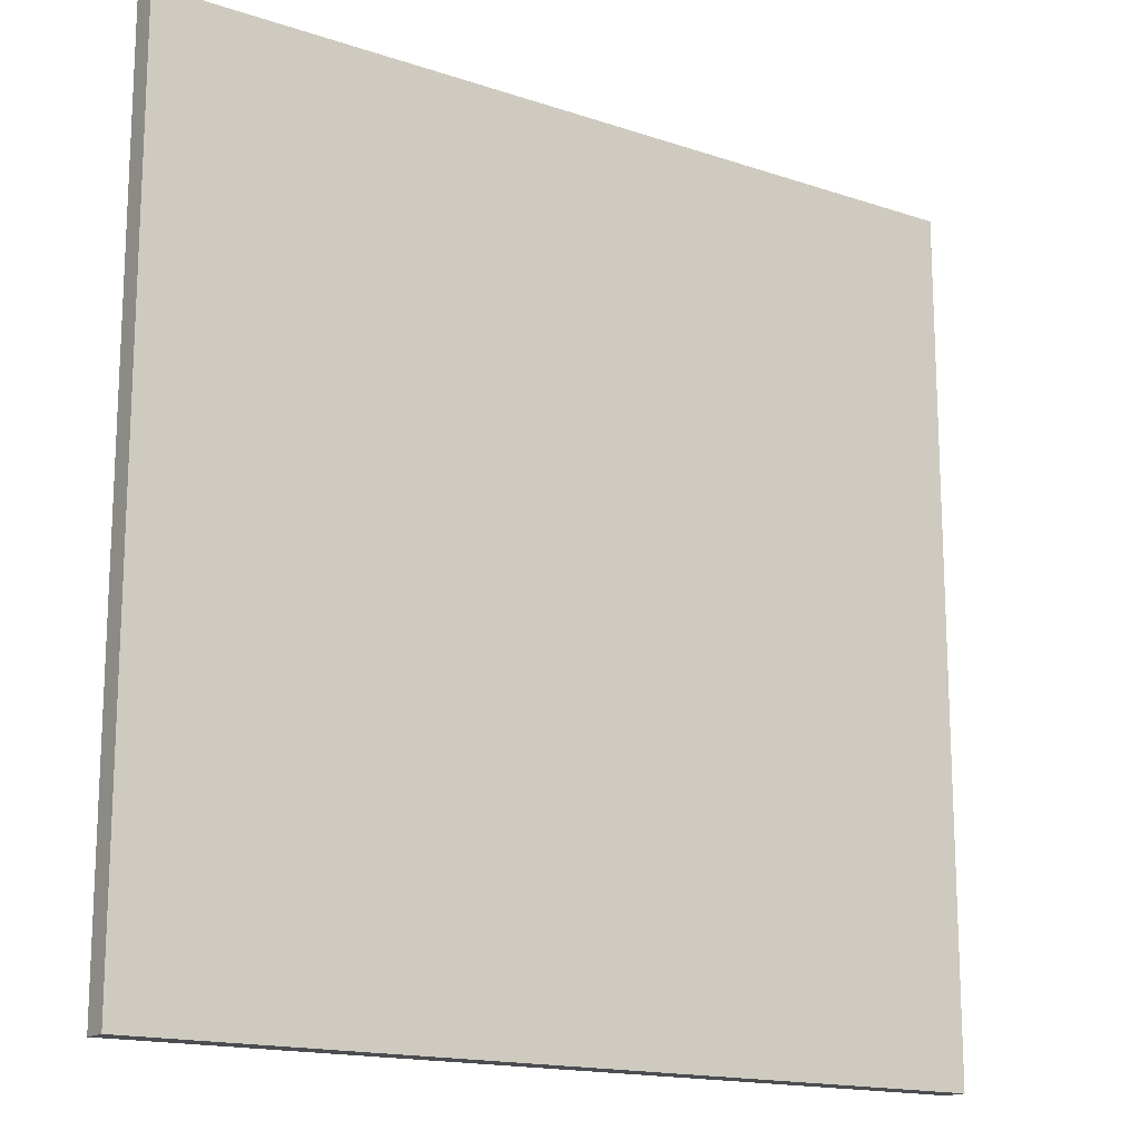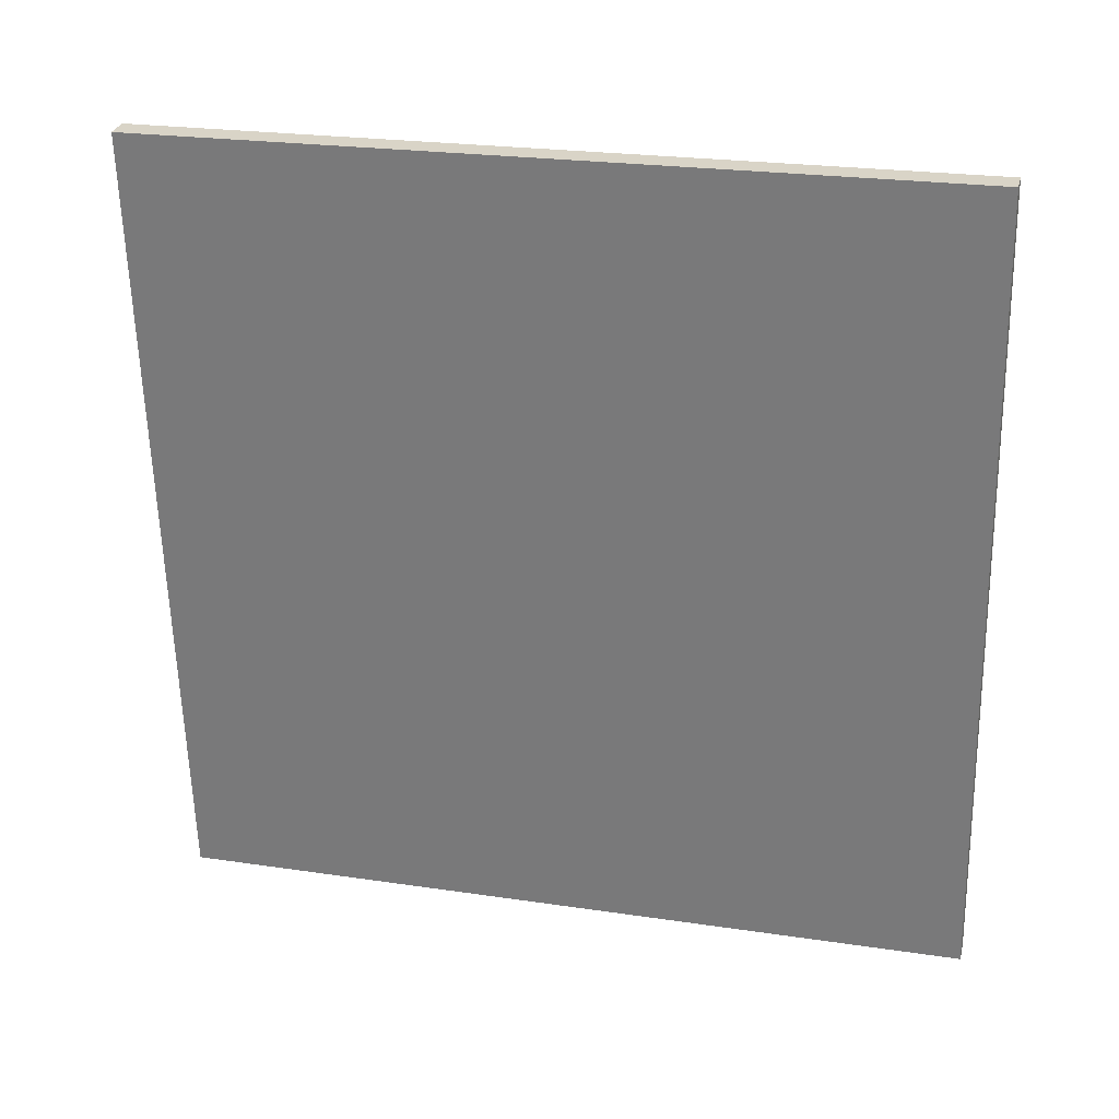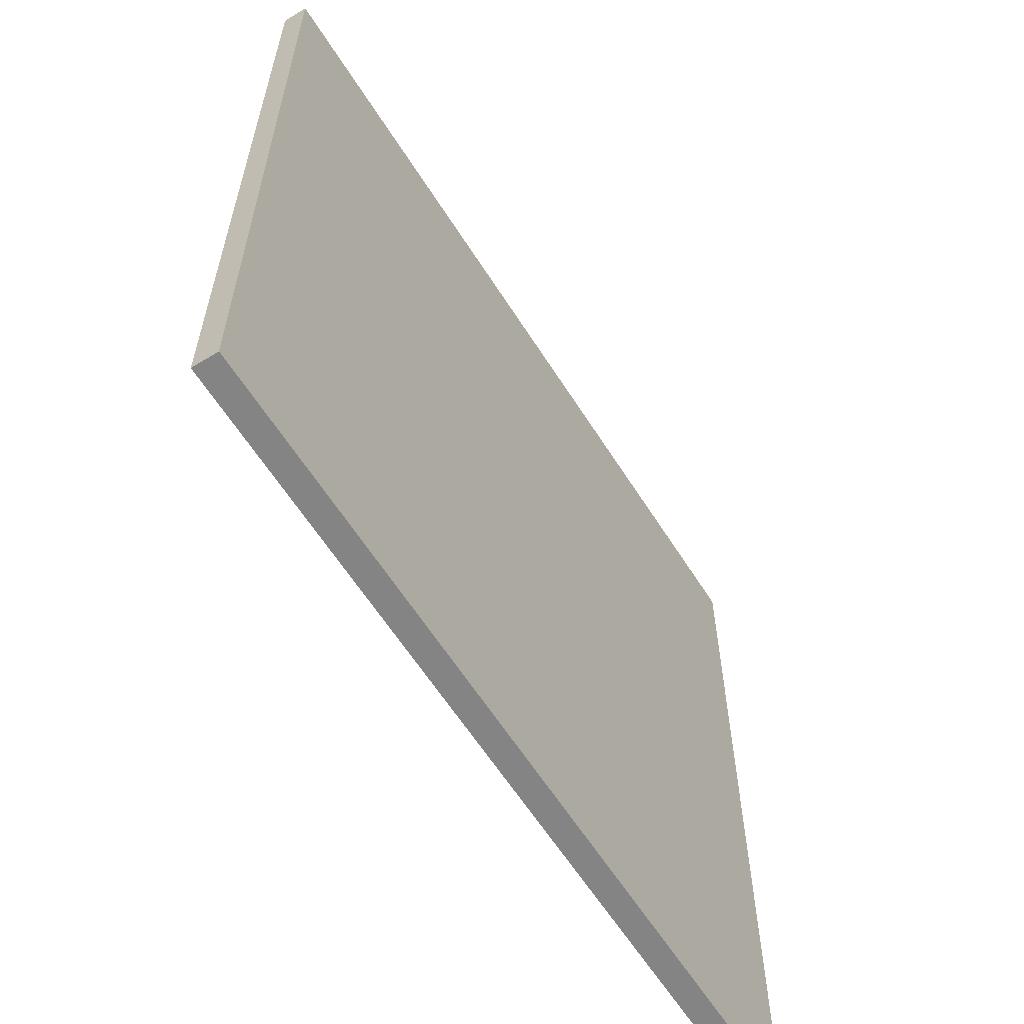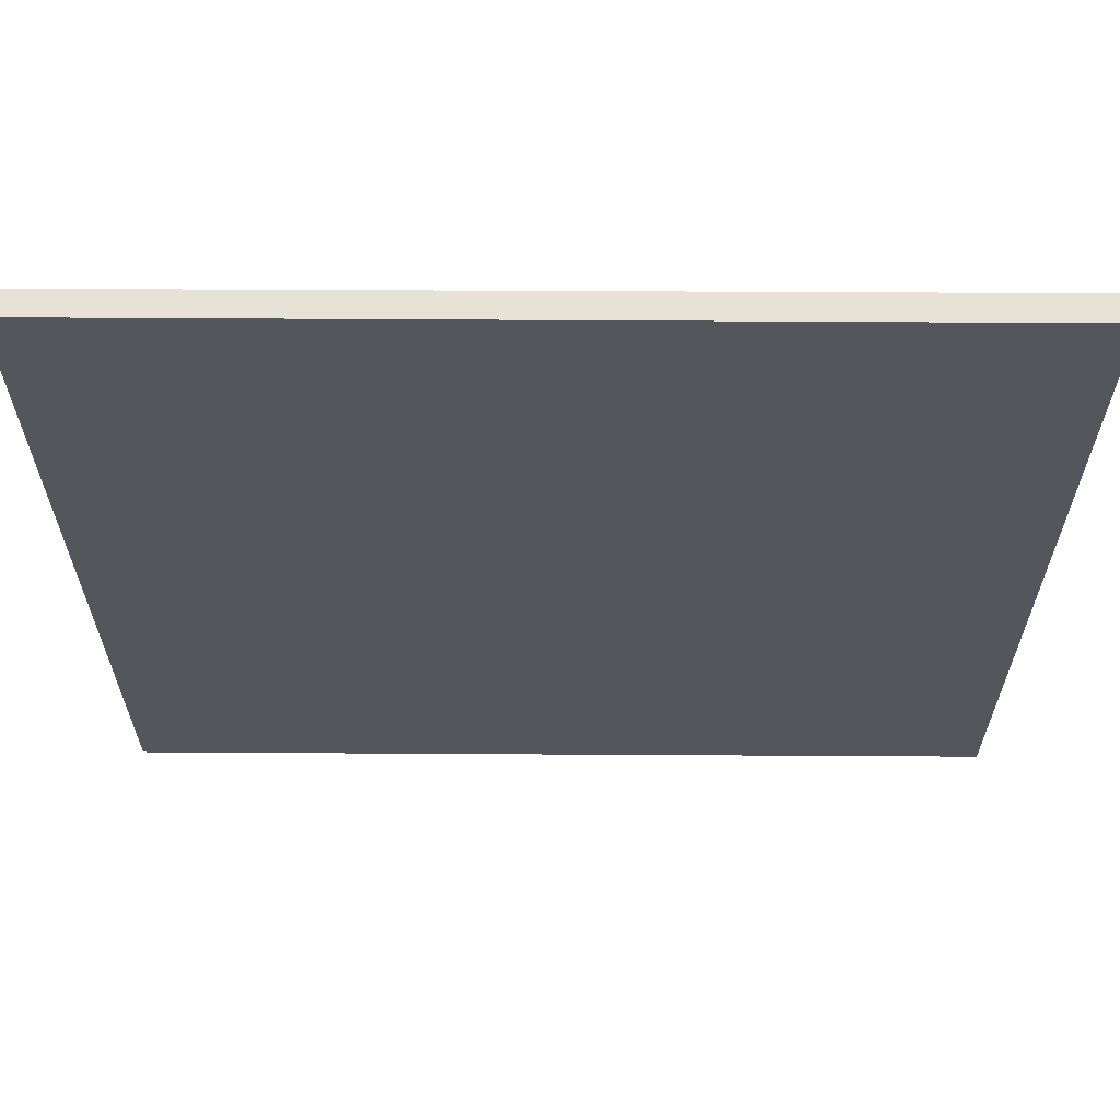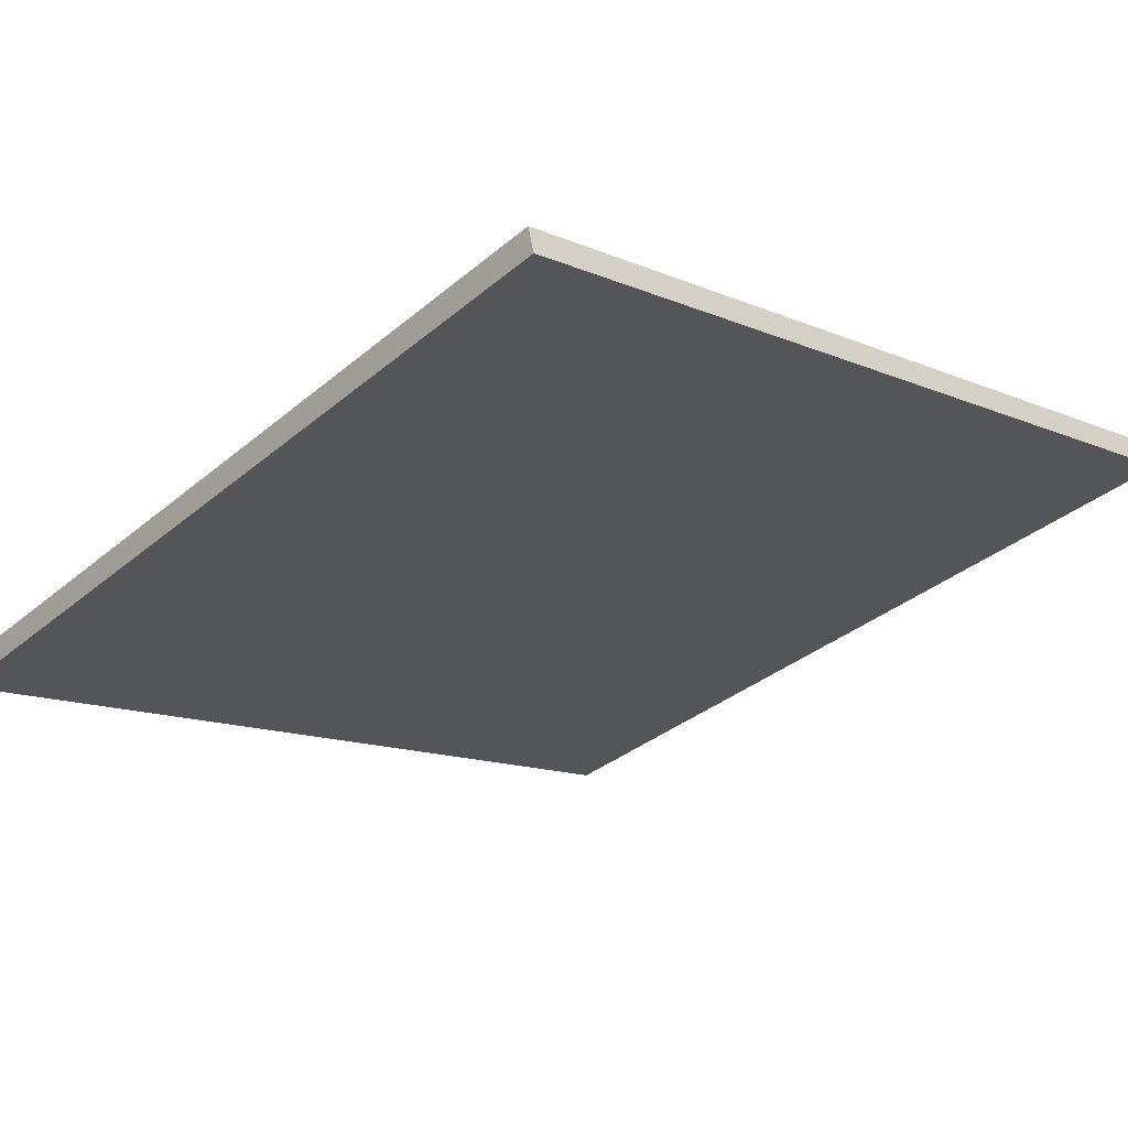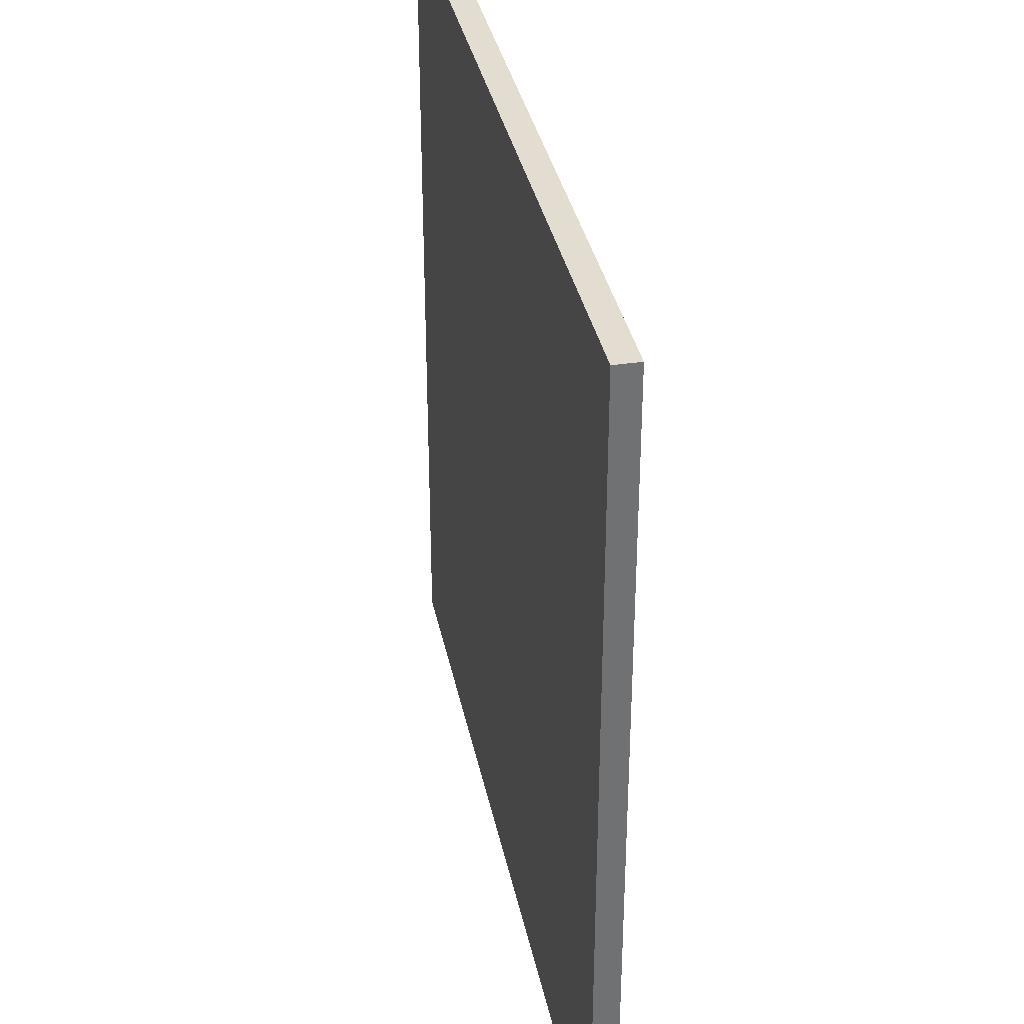
<metadata>
{"format":"obj","ext":"obj","renderer":"f3d","projection":"perspective","resolution":1024,"background":"white","views":[{"elev":-16.0,"azim":131.2,"up":"+Z"},{"elev":-60.8,"azim":1.4,"up":"+Y"},{"elev":-61.4,"azim":-71.8,"up":"+Z"},{"elev":63.9,"azim":166.3,"up":"+Z"},{"elev":-34.2,"azim":138.3,"up":"+Y"},{"elev":35.2,"azim":64.7,"up":"+Z"}]}
</metadata>
<code>
v -43.87 14.93 -4.727
v -43.87 14.93 4.727
v -43.81 15.2 -4.727
v -43.81 15.2 4.727
v -53.05 17.21 -4.727
v -53.05 17.21 4.727
v -52.98 17.49 -4.727
v -52.98 17.49 4.727
f 1 3 4
f 4 2 1
f 5 6 8
f 8 7 5
f 1 2 6
f 6 5 1
f 3 7 8
f 8 4 3
f 1 5 7
f 7 3 1
f 2 4 8
f 8 6 2

</code>
